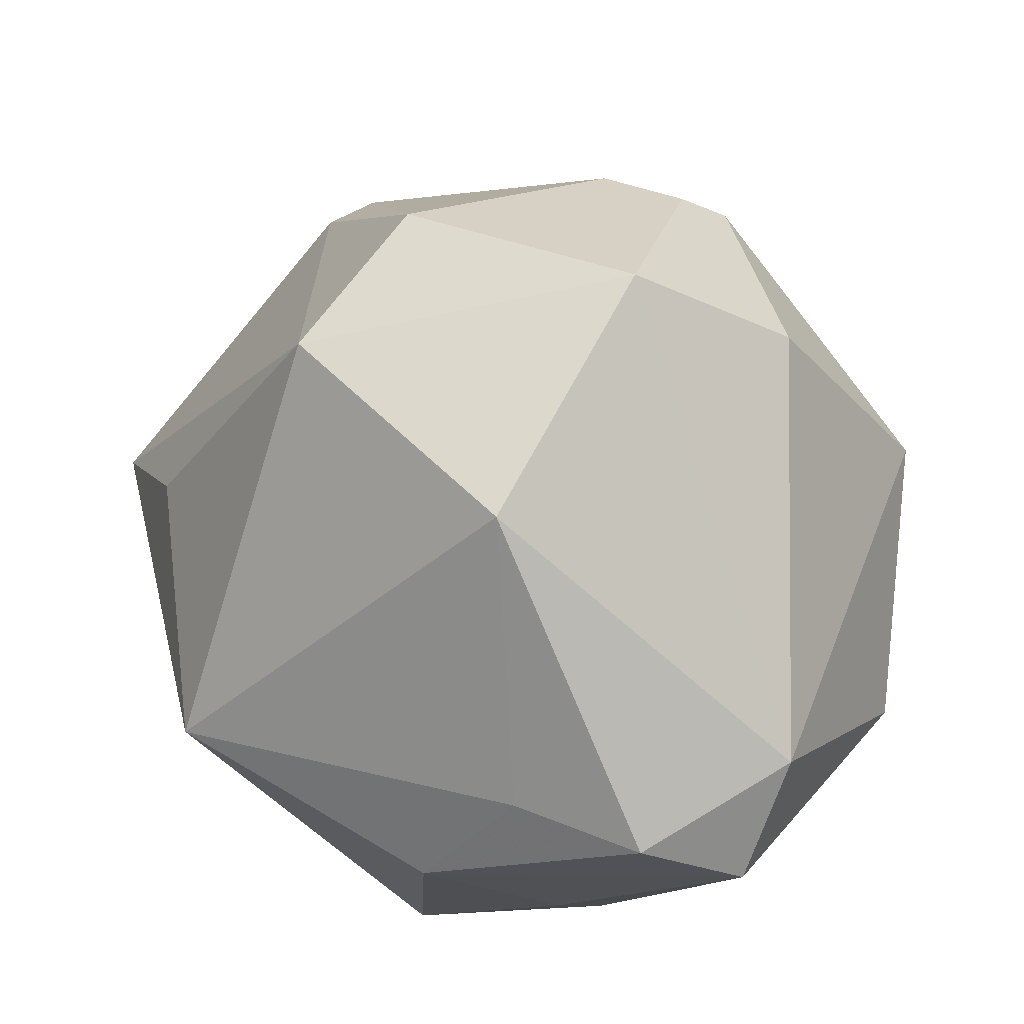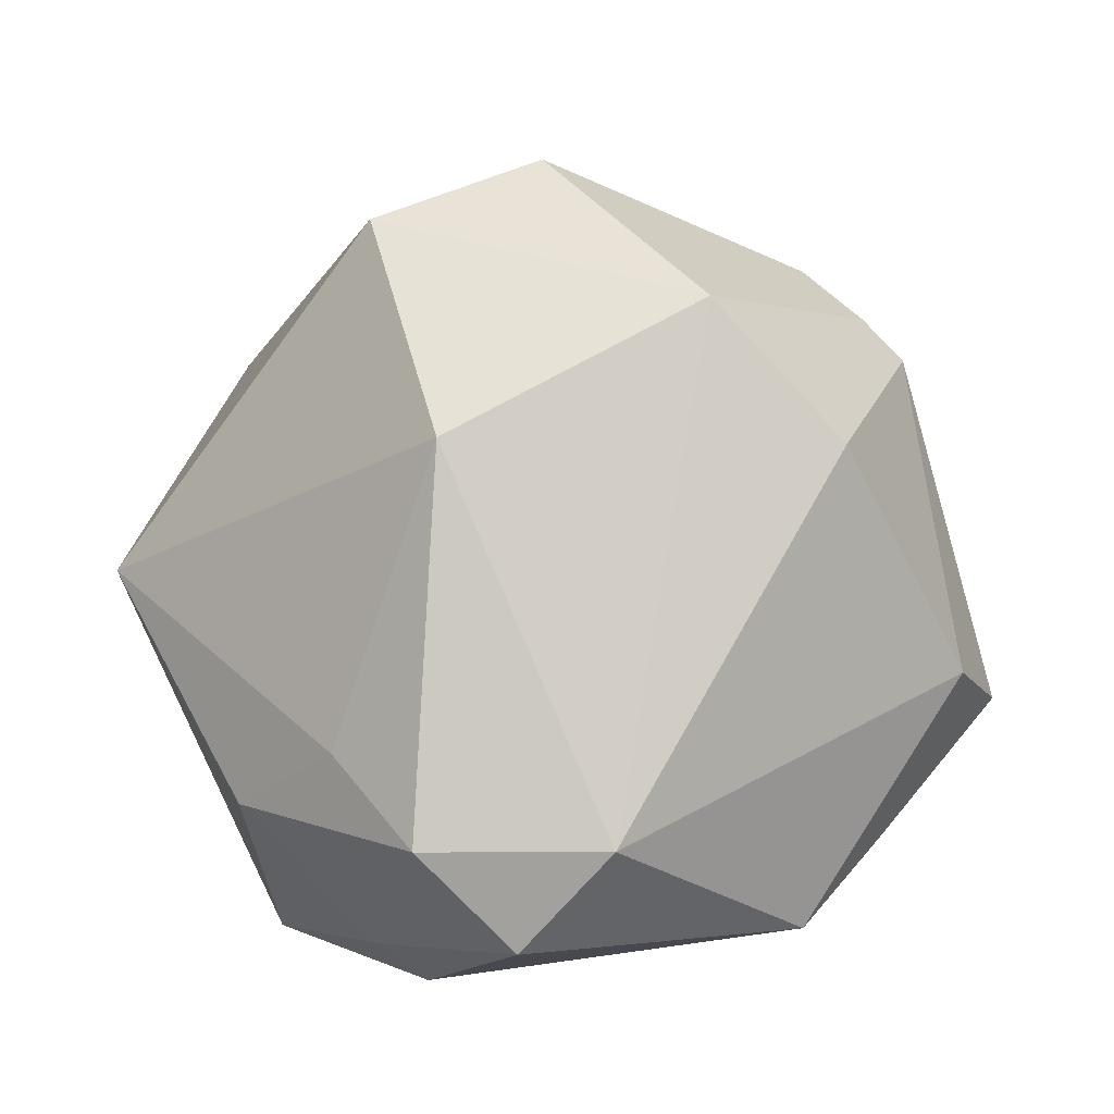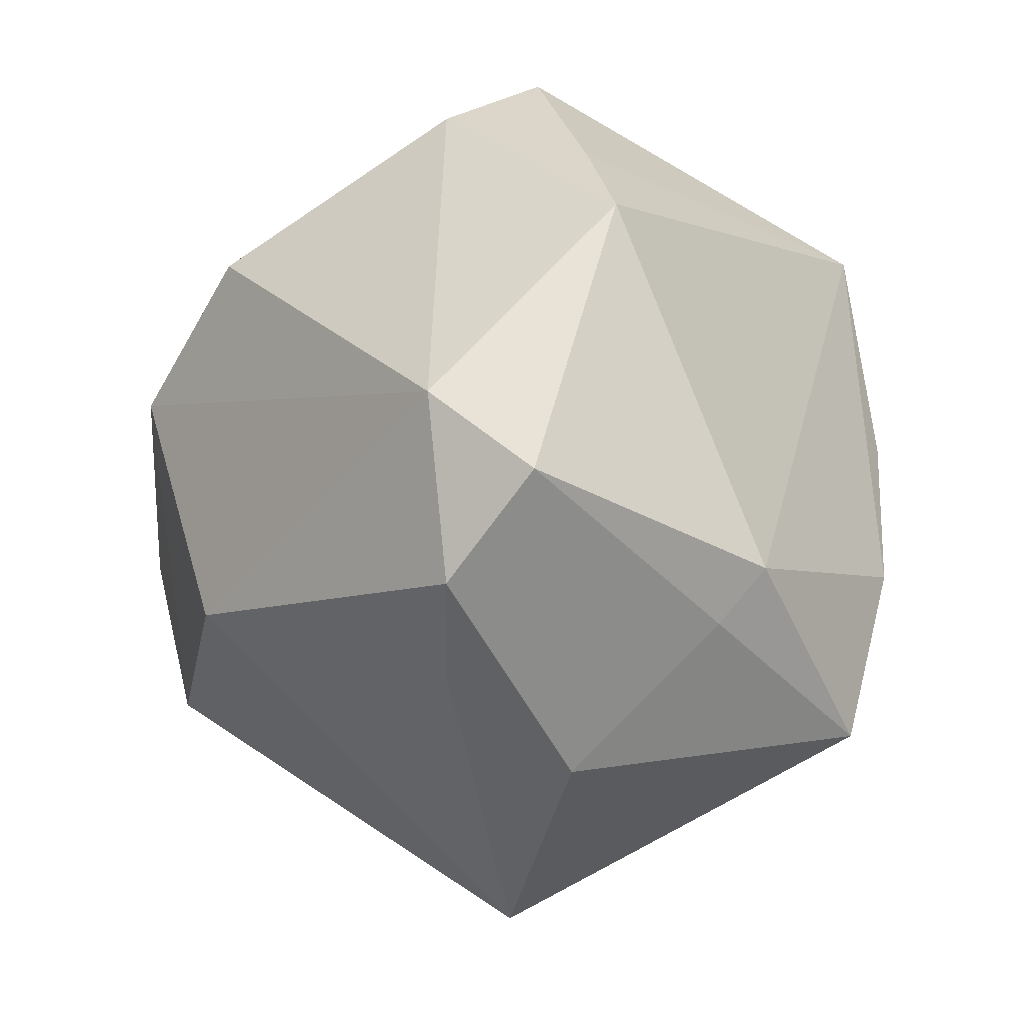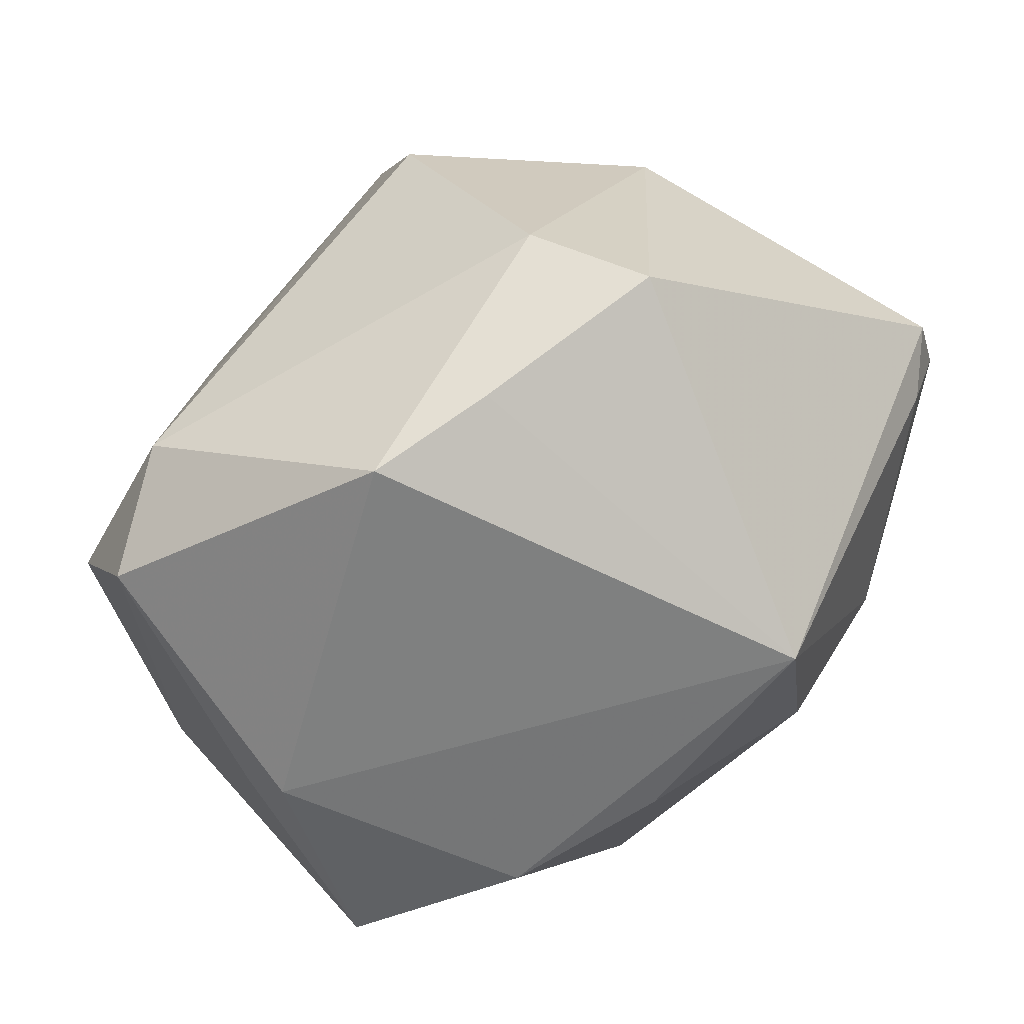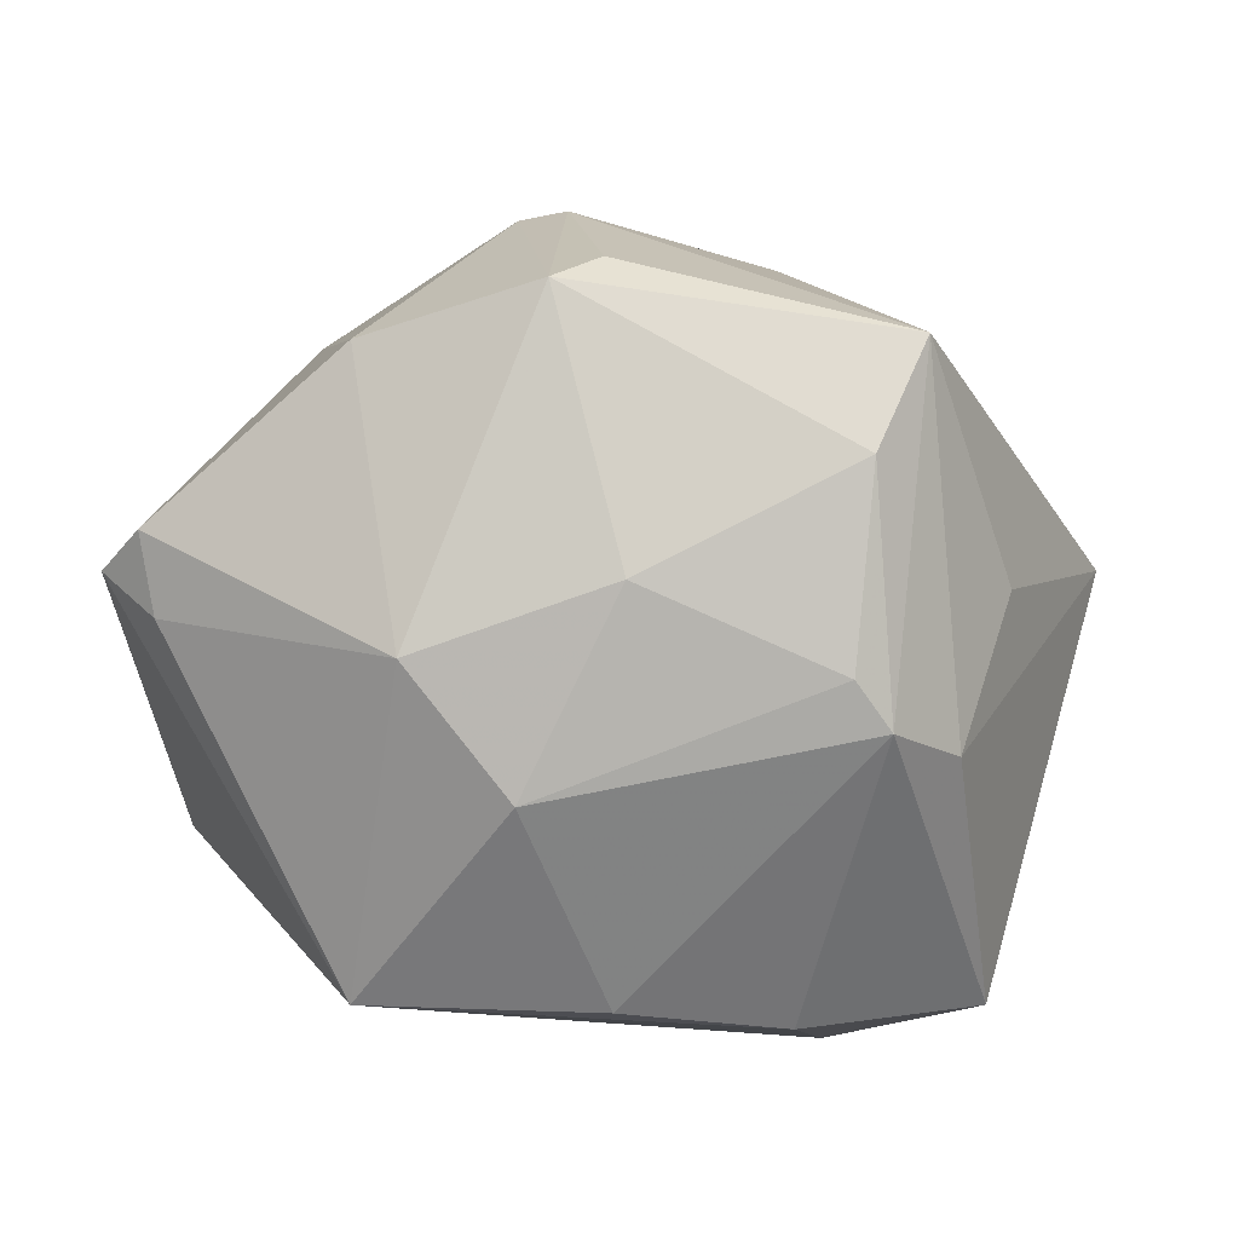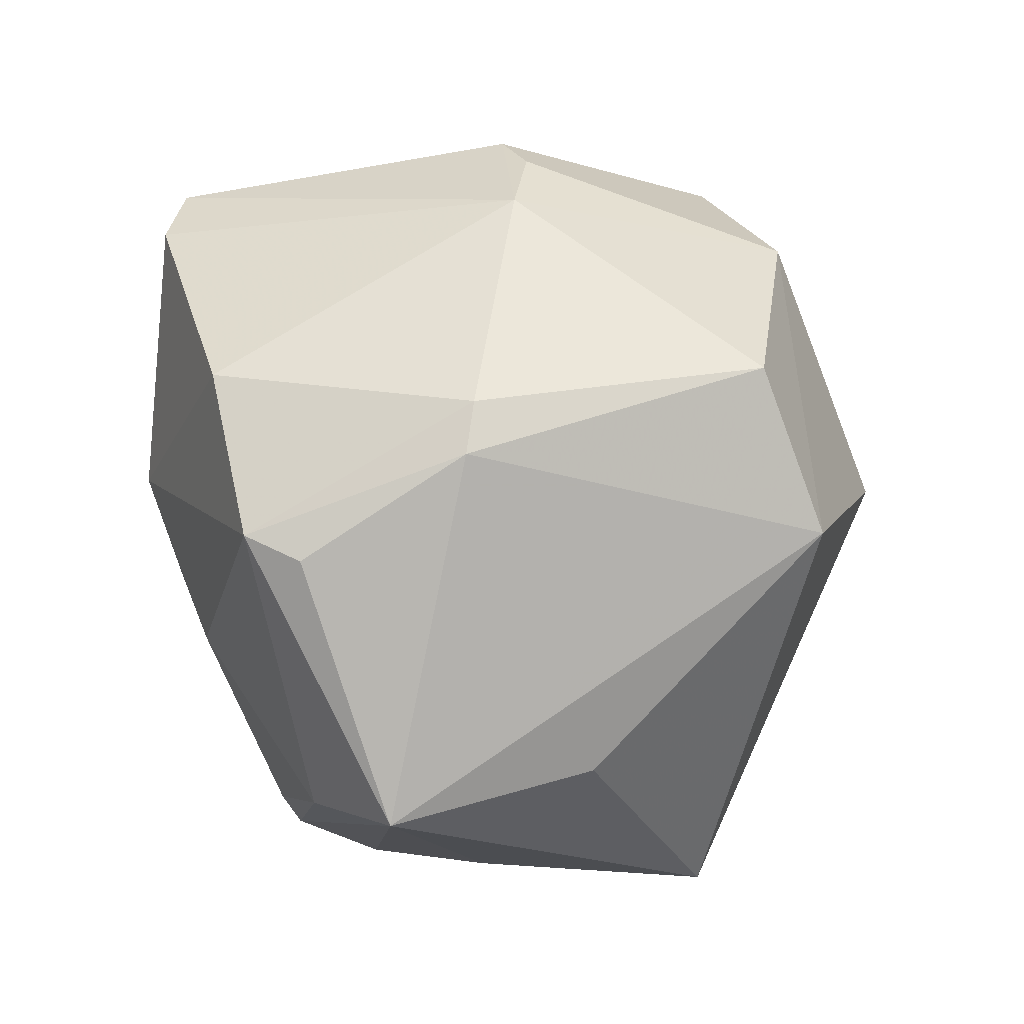
<metadata>
{"format":"obj","ext":"obj","renderer":"f3d","projection":"perspective","resolution":1024,"background":"white","views":[{"elev":63.3,"azim":91.8,"up":"+Z"},{"elev":50.7,"azim":124.1,"up":"+Z"},{"elev":25.4,"azim":81.6,"up":"+Y"},{"elev":63.3,"azim":147.4,"up":"+Y"},{"elev":-50.6,"azim":-46.1,"up":"+Z"},{"elev":-42.4,"azim":-56.2,"up":"+Y"}]}
</metadata>
<code>
v 0.03949 0.004636 -0.01234
v 0.006751 0.006523 -0.03689
v 0.03787 0.009423 -0.01702
v 0.04182 0.02308 0.005814
v 0.03647 -0.01061 -0.02687
v -0.01001 -0.04556 -0.006564
v -0.01443 -0.01244 0.03996
v 0.01233 -0.03528 -0.01118
v -0.008209 0.01024 0.03979
v 0.01308 -0.02742 -0.02586
v -0.0422 -0.01079 -0.00619
v -0.02901 0.01586 0.02214
v -0.01383 -0.002394 -0.03418
v -0.02902 0.02072 0.0191
v -0.03535 -0.02681 -0.006286
v -0.03079 -0.0179 0.01717
v -0.03138 0.007462 0.0222
v -0.006916 0.02614 0.03074
v -0.01906 -0.0198 -0.02466
v 0.04245 0.01237 0.01401
v -0.03898 0.01555 -0.01719
v 0.004469 -0.0271 -0.02976
v 0.03256 0.02729 0.01433
v 0.03769 -0.0002051 0.01345
v -0.009721 -0.03864 -0.01644
v 0.02792 -0.03472 0.006011
v 0.001248 -0.03866 0.009742
v -0.04309 0.01856 -0.01195
v -0.02758 -0.002549 -0.02749
v 0.005951 0.04078 -0.004963
v 0.02116 -0.001201 -0.03403
v -0.02926 -0.02265 0.01527
v -0.0008813 -0.02775 -0.02804
v -0.01339 0.04227 -0.003094
v 0.01865 0.03973 -0.00565
v -0.00896 0.022 -0.03649
v -0.04436 0.01214 -0.01307
v -0.006823 0.04116 0.007512
v -0.0004431 -0.02251 0.03786
v 0.01671 -0.002589 0.03554
v 0.04112 -0.009432 0.001961
v -0.03172 -0.0295 -0.002113
f 26 5 41
f 6 39 32
f 16 15 32
f 7 39 9
f 16 32 7
f 7 32 39
f 9 39 40
f 39 26 40
f 5 26 10
f 41 5 1
f 4 20 41
f 41 1 4
f 28 14 34
f 11 15 16
f 27 39 6
f 6 26 27
f 27 26 39
f 42 15 6
f 6 32 42
f 42 32 15
f 16 7 17
f 17 11 16
f 17 7 9
f 37 11 17
f 17 28 37
f 14 28 17
f 20 40 24
f 24 40 26
f 41 20 24
f 24 26 41
f 29 13 19
f 29 11 37
f 19 15 29
f 15 11 29
f 6 15 25
f 25 15 19
f 8 26 6
f 6 10 8
f 8 10 26
f 22 13 2
f 22 10 6
f 6 25 22
f 5 10 22
f 3 4 1
f 3 1 5
f 35 4 3
f 2 13 36
f 36 28 34
f 13 29 36
f 34 30 36
f 35 3 36
f 36 30 35
f 34 14 38
f 14 18 38
f 35 30 38
f 38 30 34
f 23 40 20
f 20 4 23
f 9 40 23
f 23 18 9
f 23 4 35
f 35 38 23
f 23 38 18
f 12 17 9
f 14 17 12
f 9 18 12
f 12 18 14
f 19 13 33
f 13 22 33
f 33 25 19
f 33 22 25
f 31 22 2
f 5 22 31
f 31 3 5
f 2 36 31
f 31 36 3
f 37 28 21
f 28 36 21
f 21 29 37
f 21 36 29

</code>
